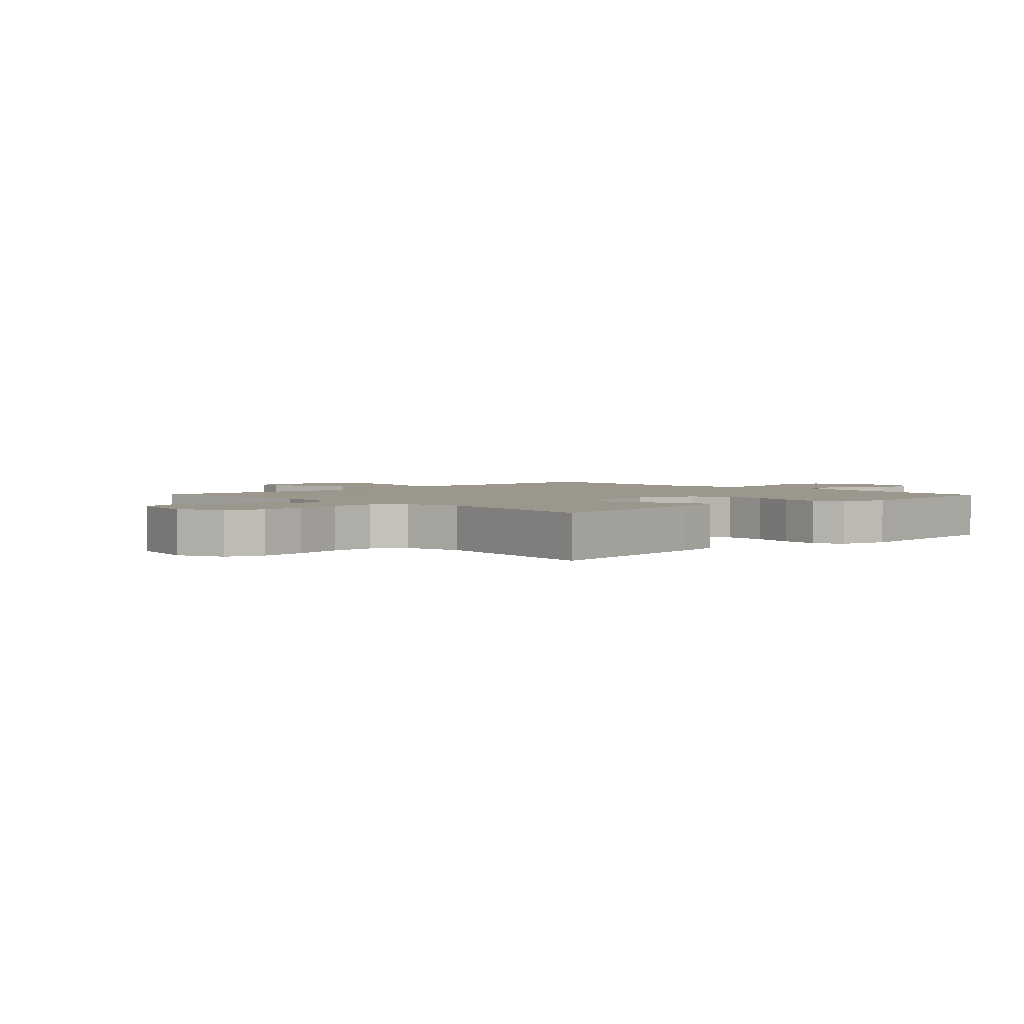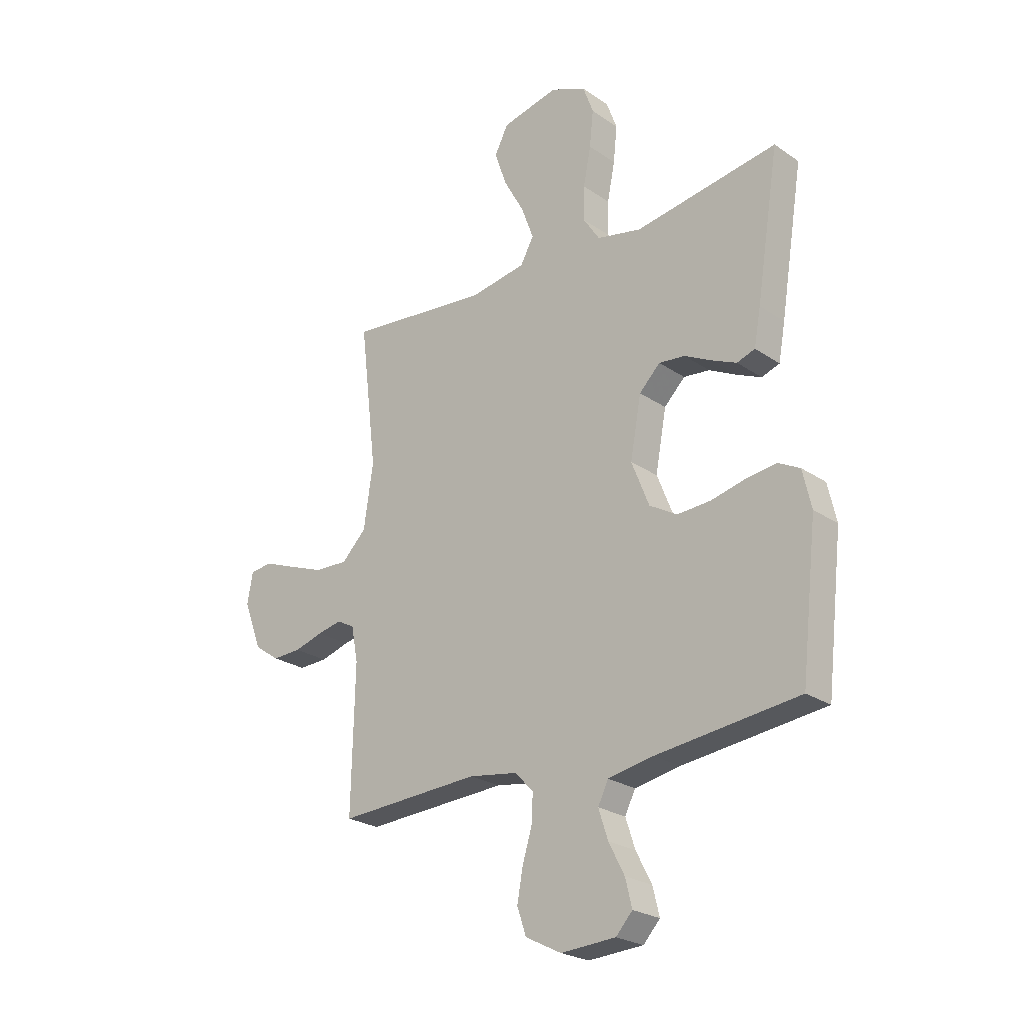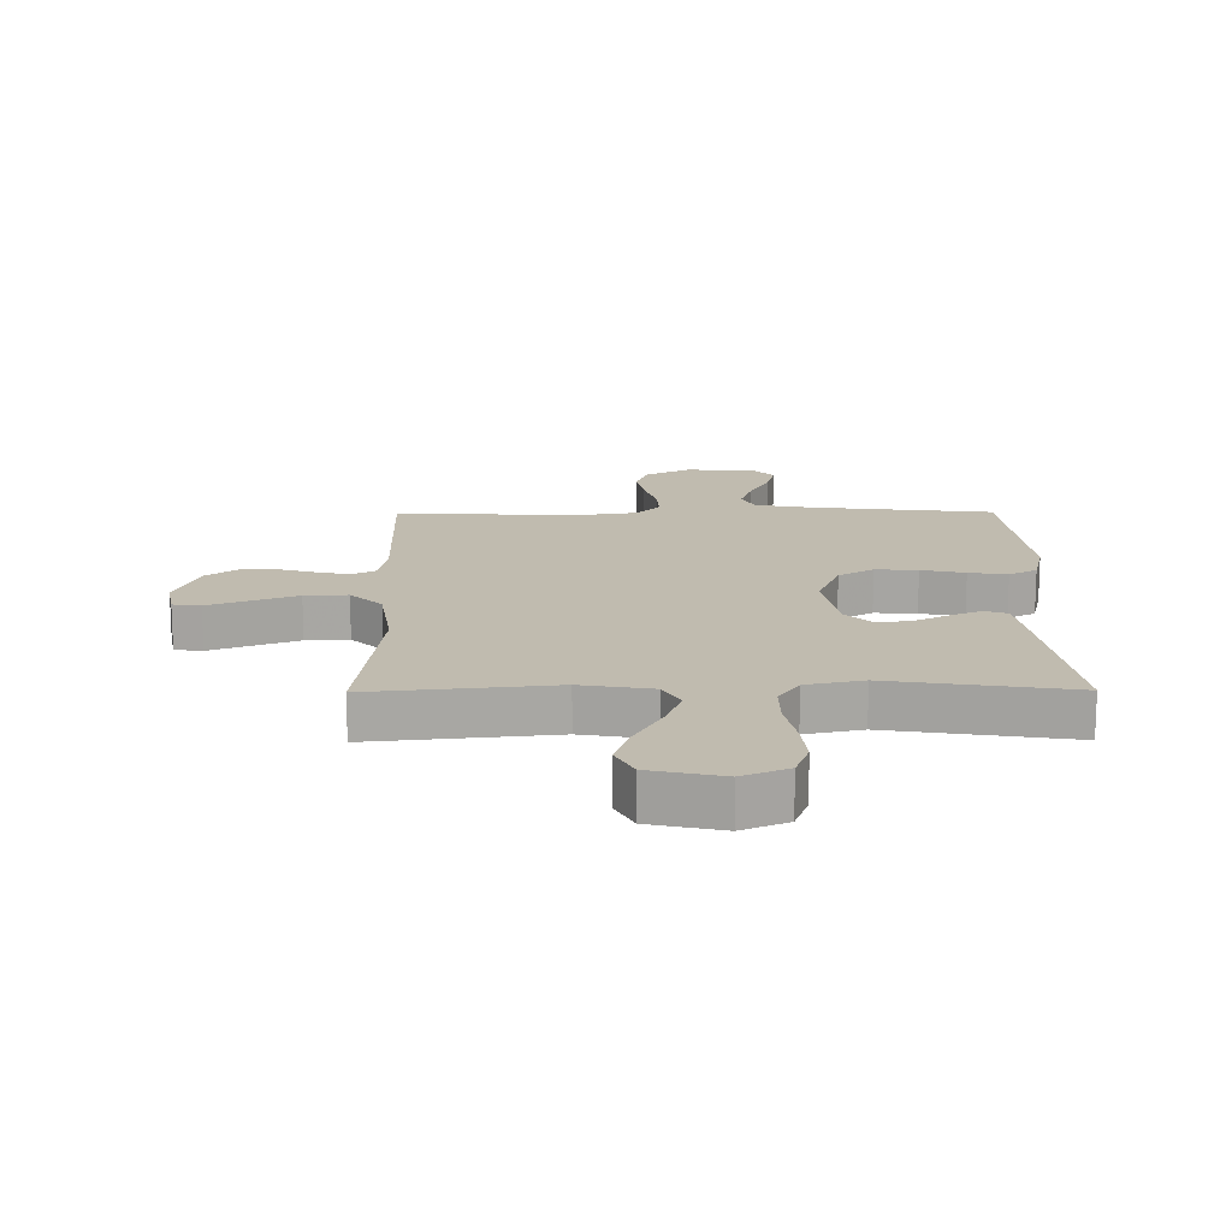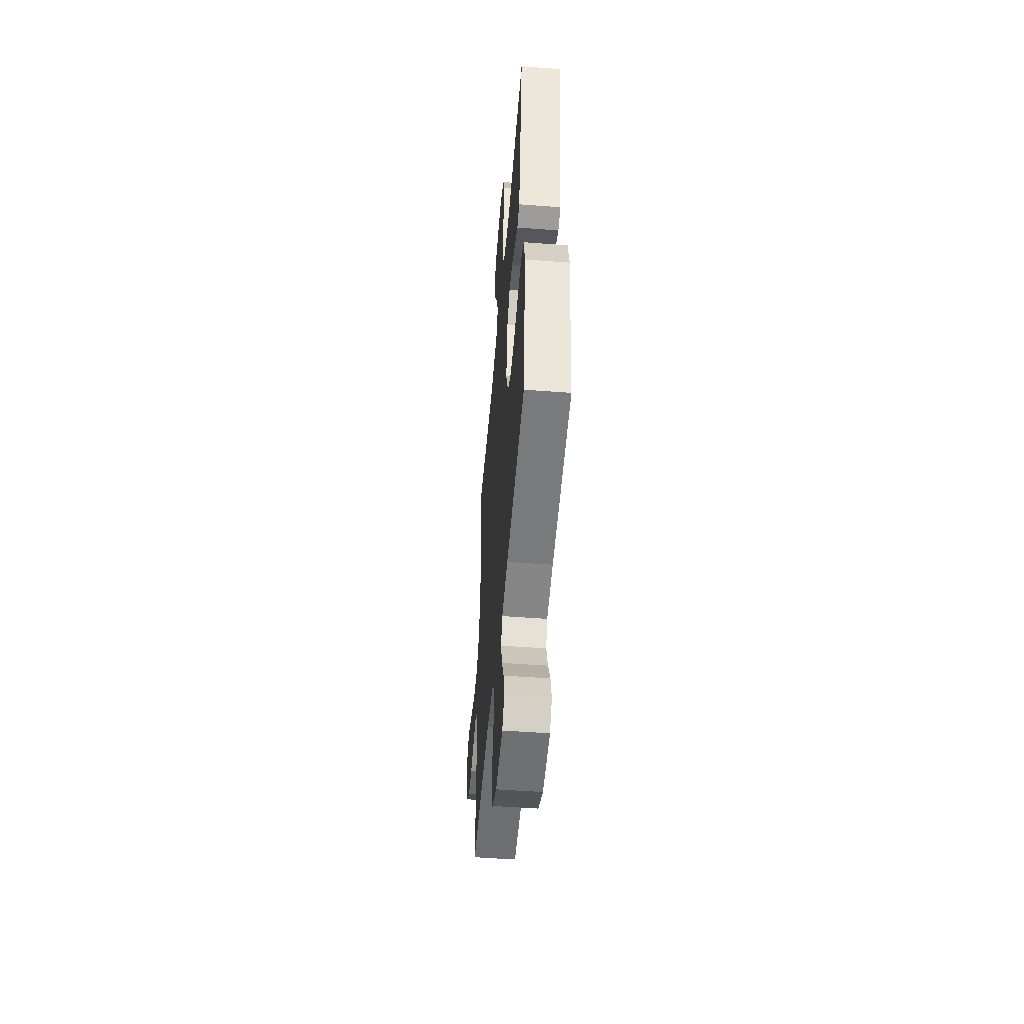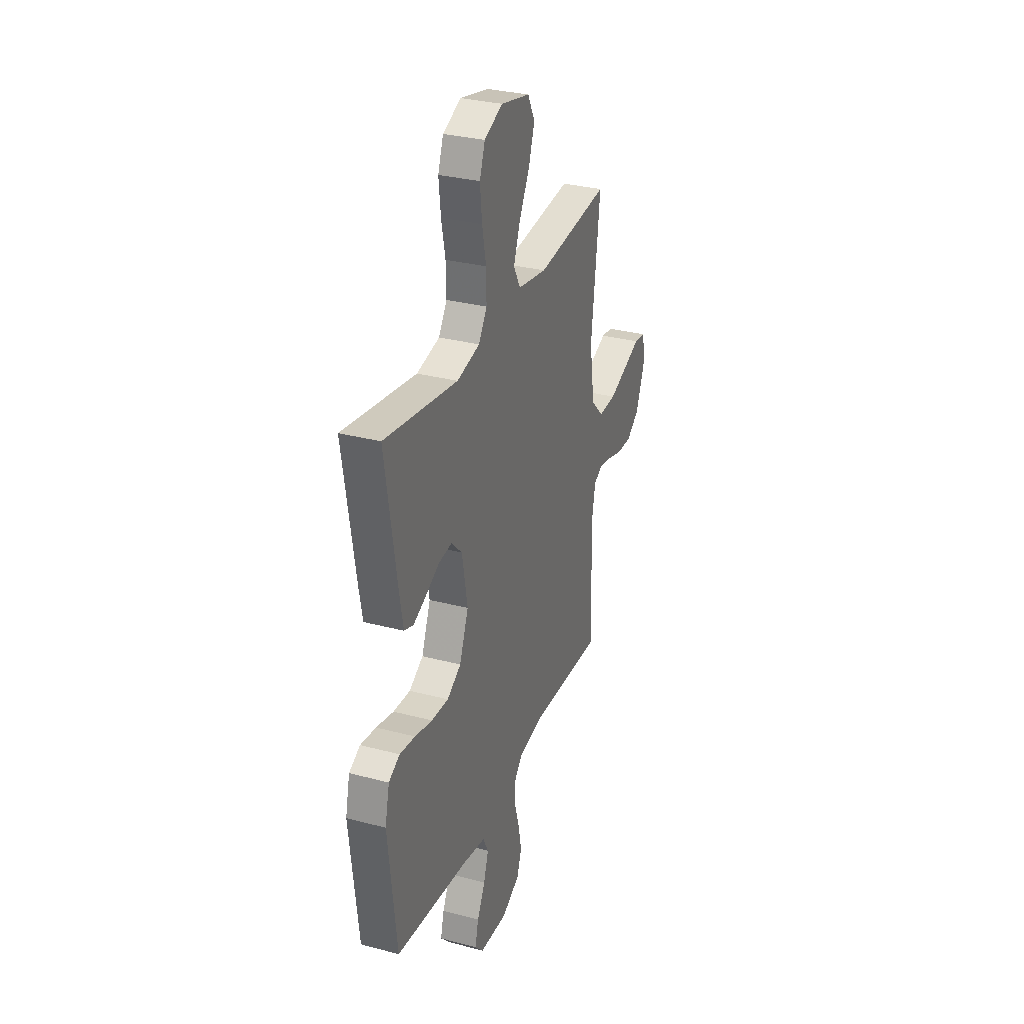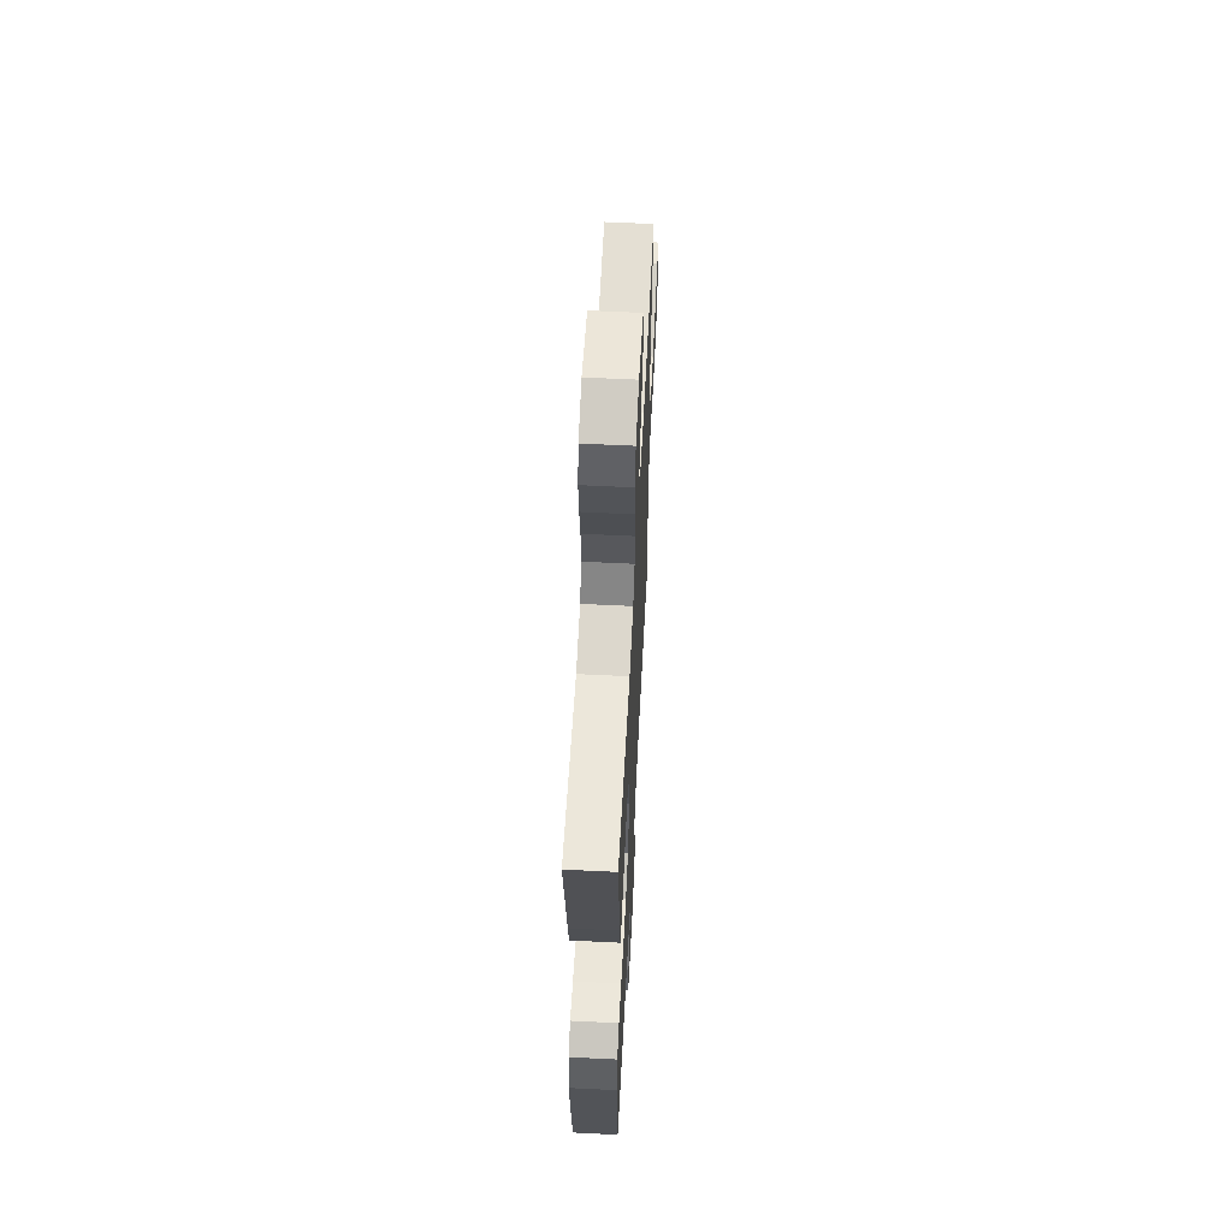
<metadata>
{"format":"obj","ext":"obj","renderer":"f3d","projection":"perspective","resolution":1024,"background":"white","views":[{"elev":2.6,"azim":46.2,"up":"+Y"},{"elev":-24.3,"azim":41.8,"up":"+Z"},{"elev":15.9,"azim":-0.5,"up":"+Y"},{"elev":-51.3,"azim":85.3,"up":"+Z"},{"elev":31.2,"azim":110.7,"up":"+Z"},{"elev":60.7,"azim":92.9,"up":"+Z"}]}
</metadata>
<code>
v 0.5 0.07 -0.5
v 0.2 0.07 -0.535
v 0.105 0.07 -0.553
v 0.083 0.07 -0.597
v 0.103 0.07 -0.658
v 0.136 0.07 -0.722
v 0.15 0.07 -0.779
v 0.115 0.07 -0.817
v 0 0.07 -0.824
v -0.075 0.07 -0.786
v -0.094 0.07 -0.73
v -0.082 0.07 -0.665
v -0.062 0.07 -0.599
v -0.059 0.07 -0.541
v -0.097 0.07 -0.5
v -0.2 0.07 -0.484
v -0.5 0.07 -0.5
v -0.493 0.07 -0.2
v -0.507 0.07 -0.126
v -0.544 0.07 -0.106
v -0.596 0.07 -0.117
v -0.656 0.07 -0.135
v -0.717 0.07 -0.137
v -0.77 0.07 -0.1
v -0.808 0.07 0
v -0.796 0.07 0.065
v -0.75 0.07 0.071
v -0.682 0.07 0.045
v -0.607 0.07 0.017
v -0.536 0.07 0.014
v -0.484 0.07 0.066
v -0.464 0.07 0.2
v -0.5 0.07 0.5
v -0.2 0.07 0.469
v -0.082 0.07 0.489
v -0.054 0.07 0.54
v -0.08 0.07 0.61
v -0.123 0.07 0.688
v -0.148 0.07 0.761
v -0.119 0.07 0.817
v 0 0.07 0.844
v 0.075 0.07 0.812
v 0.097 0.07 0.752
v 0.089 0.07 0.676
v 0.073 0.07 0.596
v 0.072 0.07 0.524
v 0.106 0.07 0.472
v 0.2 0.07 0.452
v 0.5 0.07 0.5
v 0.452 0.07 0.2
v 0.438 0.07 0.124
v 0.4 0.07 0.111
v 0.348 0.07 0.134
v 0.291 0.07 0.163
v 0.236 0.07 0.169
v 0.192 0.07 0.125
v 0.169 0.07 0
v 0.206 0.07 -0.093
v 0.264 0.07 -0.127
v 0.334 0.07 -0.123
v 0.406 0.07 -0.106
v 0.47 0.07 -0.097
v 0.516 0.07 -0.121
v 0.534 0.07 -0.2
v 0.5 0 -0.5
v 0.2 0 -0.535
v 0.105 0 -0.553
v 0.083 0 -0.597
v 0.103 0 -0.658
v 0.136 0 -0.722
v 0.15 0 -0.779
v 0.115 0 -0.817
v 0 0 -0.824
v -0.075 0 -0.786
v -0.094 0 -0.73
v -0.082 0 -0.665
v -0.062 0 -0.599
v -0.059 0 -0.541
v -0.097 0 -0.5
v -0.2 0 -0.484
v -0.5 0 -0.5
v -0.493 0 -0.2
v -0.507 0 -0.126
v -0.544 0 -0.106
v -0.596 0 -0.117
v -0.656 0 -0.135
v -0.717 0 -0.137
v -0.77 0 -0.1
v -0.808 0 0
v -0.796 0 0.065
v -0.75 0 0.071
v -0.682 0 0.045
v -0.607 0 0.017
v -0.536 0 0.014
v -0.484 0 0.066
v -0.464 0 0.2
v -0.5 0 0.5
v -0.2 0 0.469
v -0.082 0 0.489
v -0.054 0 0.54
v -0.08 0 0.61
v -0.123 0 0.688
v -0.148 0 0.761
v -0.119 0 0.817
v 0 0 0.844
v 0.075 0 0.812
v 0.097 0 0.752
v 0.089 0 0.676
v 0.073 0 0.596
v 0.072 0 0.524
v 0.106 0 0.472
v 0.2 0 0.452
v 0.5 0 0.5
v 0.452 0 0.2
v 0.438 0 0.124
v 0.4 0 0.111
v 0.348 0 0.134
v 0.291 0 0.163
v 0.236 0 0.169
v 0.192 0 0.125
v 0.169 0 0
v 0.206 0 -0.093
v 0.264 0 -0.127
v 0.334 0 -0.123
v 0.406 0 -0.106
v 0.47 0 -0.097
v 0.516 0 -0.121
v 0.534 0 -0.2
f 64 1 2
f 63 64 2
f 62 63 2
f 61 62 2
f 60 61 2
f 59 60 2 3
f 58 59 3 4
f 57 58 4
f 52 53 54
f 51 52 54
f 50 51 54
f 49 50 54
f 48 49 54
f 47 48 54 55
f 46 47 55 56
f 43 44 45
f 42 43 45
f 41 42 45
f 40 41 45
f 39 40 45
f 38 39 45
f 37 38 45
f 36 37 45 46
f 46 56 57
f 36 46 57
f 35 36 57
f 32 33 34
f 35 57 4
f 34 35 4
f 32 34 4
f 31 32 4
f 26 27 28
f 25 26 28
f 24 25 28
f 23 24 28
f 22 23 28
f 21 22 28
f 20 21 28 29
f 19 20 29 30
f 16 17 18
f 15 16 18 19
f 11 12 13
f 10 11 13
f 9 10 13
f 8 9 13
f 7 8 13
f 6 7 13
f 5 6 13
f 5 13 14
f 31 4 5
f 30 31 5
f 19 30 5
f 15 19 5
f 5 14 15
f 66 65 128
f 66 128 127
f 66 127 126
f 66 126 125
f 66 125 124
f 67 66 124 123
f 68 67 123 122
f 68 122 121
f 118 117 116
f 118 116 115
f 118 115 114
f 118 114 113
f 118 113 112
f 119 118 112 111
f 120 119 111 110
f 109 108 107
f 109 107 106
f 109 106 105
f 109 105 104
f 109 104 103
f 109 103 102
f 109 102 101
f 110 109 101 100
f 121 120 110
f 121 110 100
f 121 100 99
f 98 97 96
f 68 121 99
f 68 99 98
f 68 98 96
f 68 96 95
f 92 91 90
f 92 90 89
f 92 89 88
f 92 88 87
f 92 87 86
f 92 86 85
f 93 92 85 84
f 94 93 84 83
f 82 81 80
f 83 82 80 79
f 77 76 75
f 77 75 74
f 77 74 73
f 77 73 72
f 77 72 71
f 77 71 70
f 77 70 69
f 78 77 69
f 69 68 95
f 69 95 94
f 69 94 83
f 69 83 79
f 79 78 69
f 1 65 66 2
f 2 66 67 3
f 3 67 68 4
f 4 68 69 5
f 5 69 70 6
f 6 70 71 7
f 7 71 72 8
f 8 72 73 9
f 9 73 74 10
f 10 74 75 11
f 11 75 76 12
f 12 76 77 13
f 13 77 78 14
f 14 78 79 15
f 15 79 80 16
f 16 80 81 17
f 17 81 82 18
f 18 82 83 19
f 19 83 84 20
f 20 84 85 21
f 21 85 86 22
f 22 86 87 23
f 23 87 88 24
f 24 88 89 25
f 25 89 90 26
f 26 90 91 27
f 27 91 92 28
f 28 92 93 29
f 29 93 94 30
f 30 94 95 31
f 31 95 96 32
f 32 96 97 33
f 33 97 98 34
f 34 98 99 35
f 35 99 100 36
f 36 100 101 37
f 37 101 102 38
f 38 102 103 39
f 39 103 104 40
f 40 104 105 41
f 41 105 106 42
f 42 106 107 43
f 43 107 108 44
f 44 108 109 45
f 45 109 110 46
f 46 110 111 47
f 47 111 112 48
f 48 112 113 49
f 49 113 114 50
f 50 114 115 51
f 51 115 116 52
f 52 116 117 53
f 53 117 118 54
f 54 118 119 55
f 55 119 120 56
f 56 120 121 57
f 57 121 122 58
f 58 122 123 59
f 59 123 124 60
f 60 124 125 61
f 61 125 126 62
f 62 126 127 63
f 63 127 128 64
f 64 128 65 1

</code>
